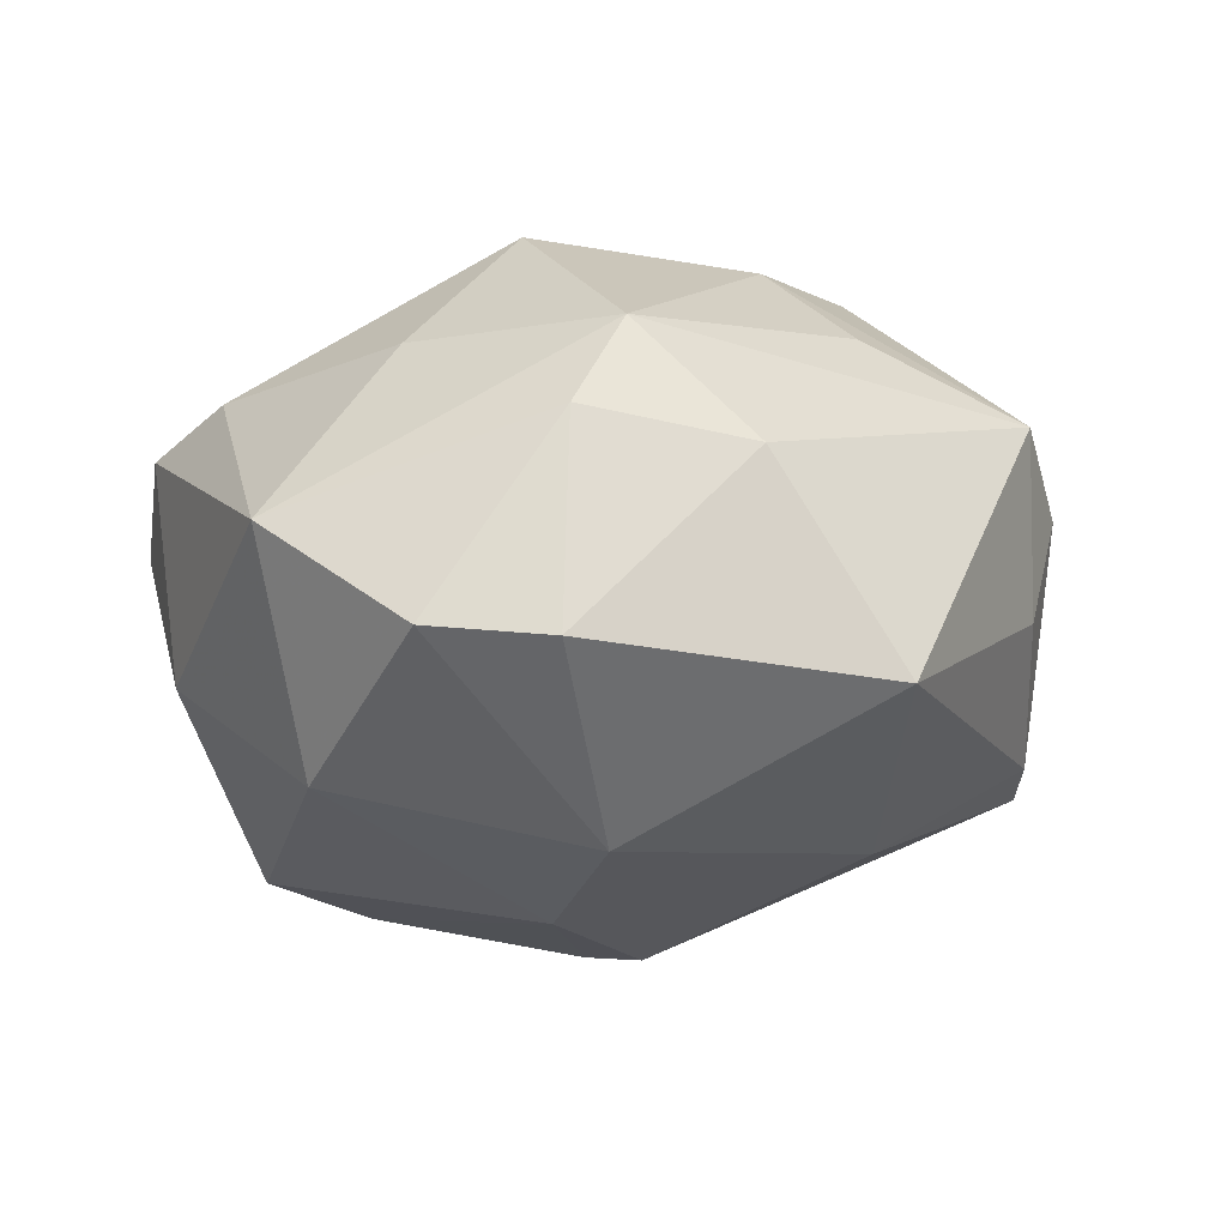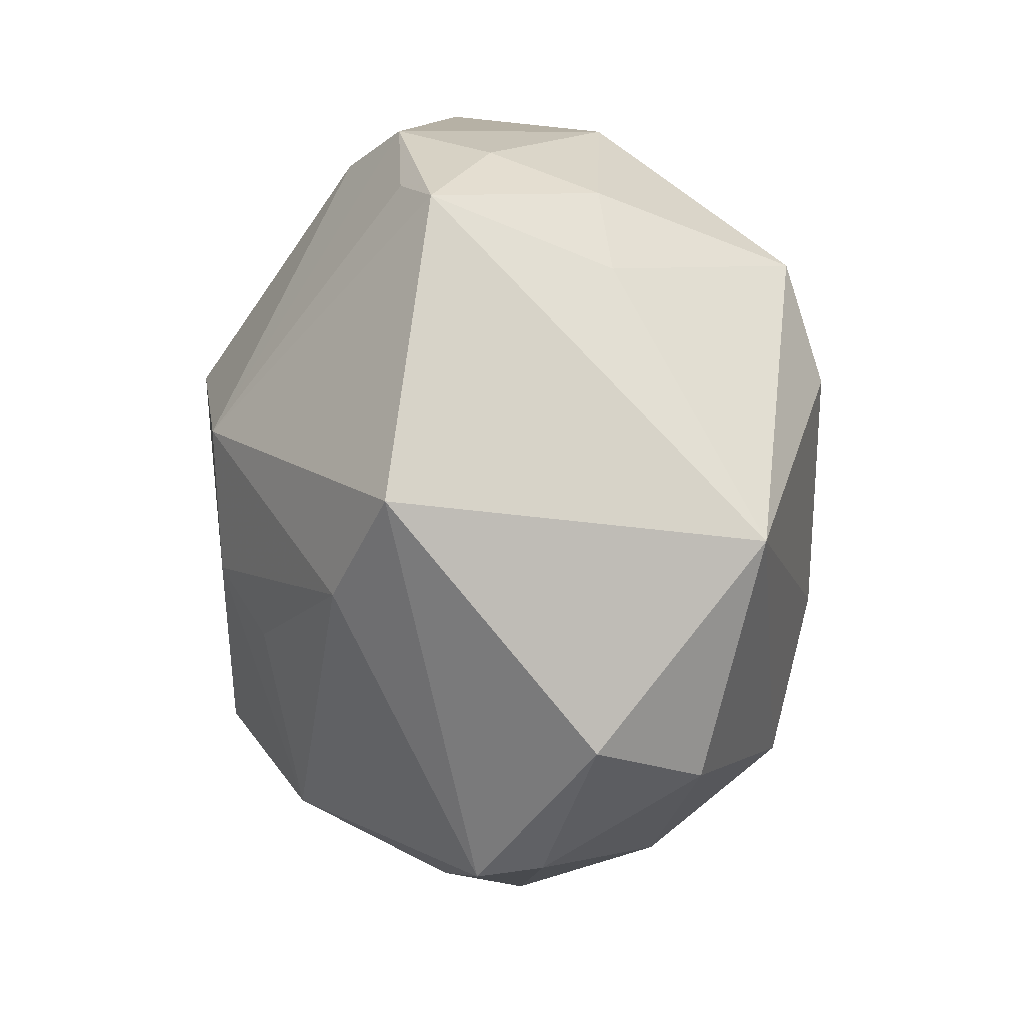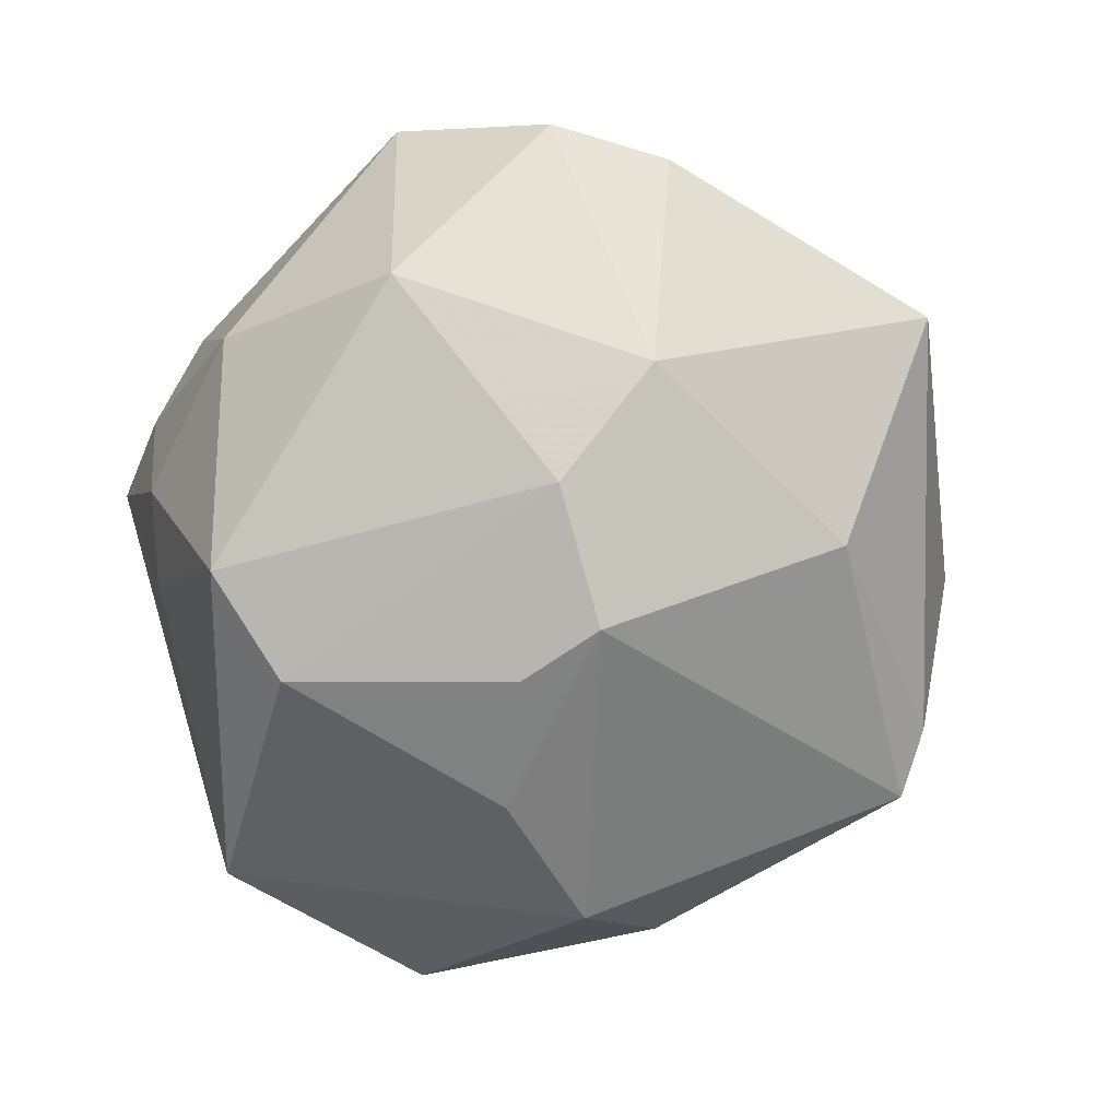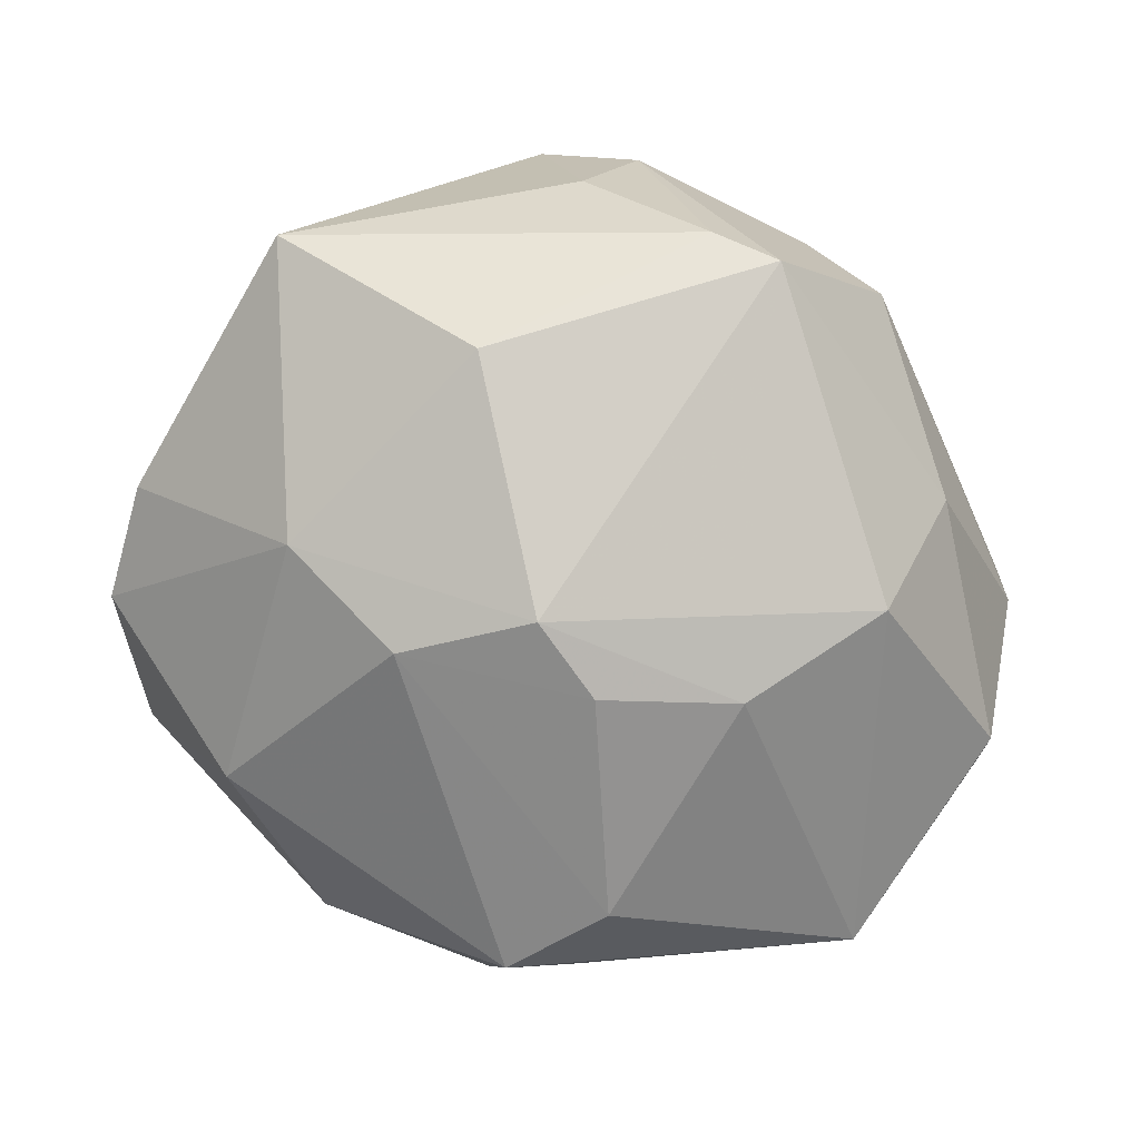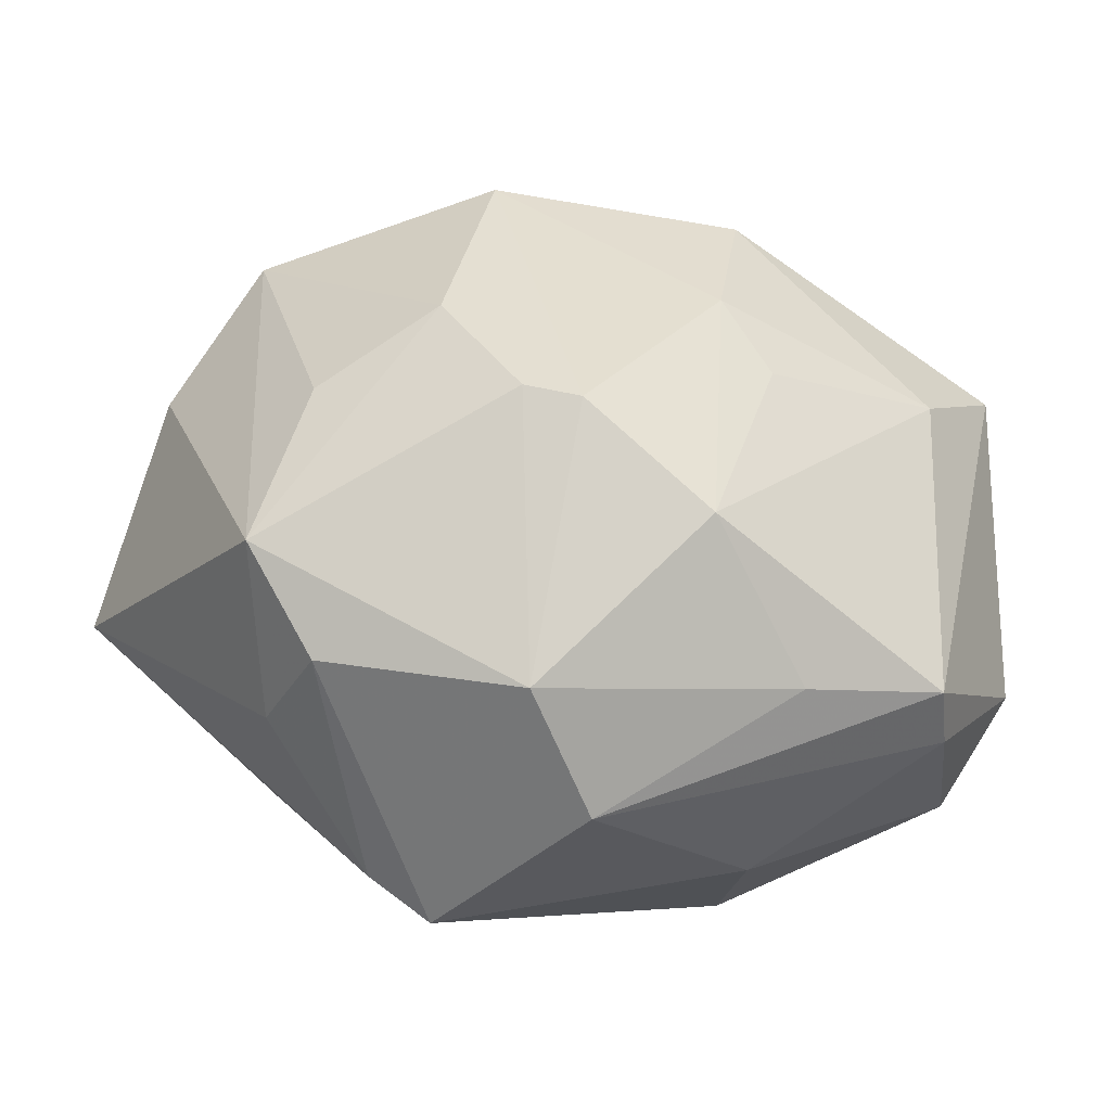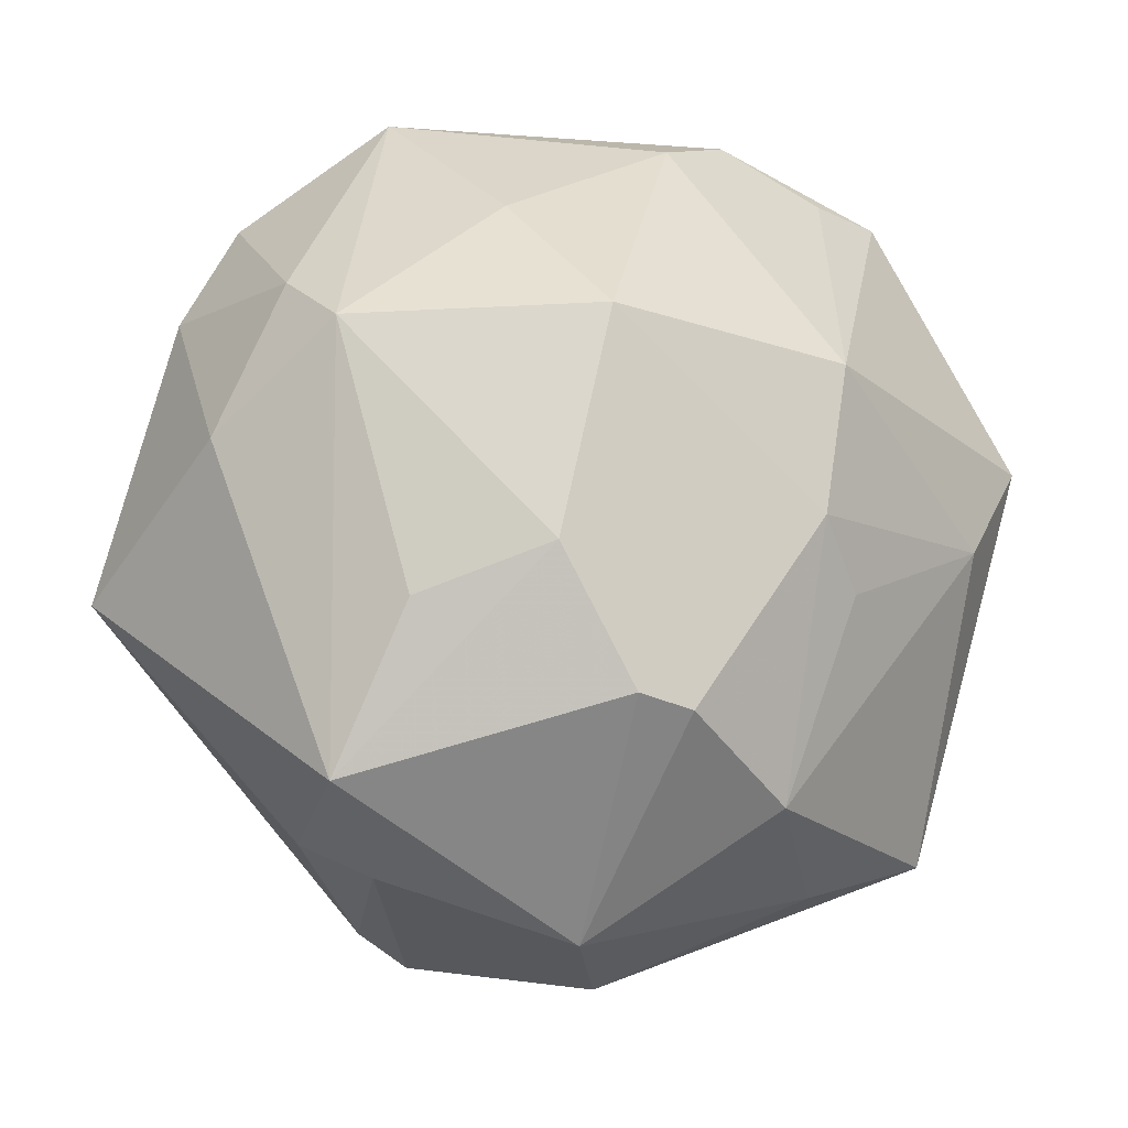
<metadata>
{"format":"obj","ext":"obj","renderer":"f3d","projection":"perspective","resolution":1024,"background":"white","views":[{"elev":-7.5,"azim":-113.8,"up":"+Z"},{"elev":11.4,"azim":80.9,"up":"+Y"},{"elev":-73.6,"azim":-133.1,"up":"+Z"},{"elev":-75.2,"azim":-42.9,"up":"+Z"},{"elev":-57.8,"azim":-8.7,"up":"+Y"},{"elev":-17.1,"azim":-26.0,"up":"+Y"}]}
</metadata>
<code>
v 0.04562 -0.01607 -0.001424
v -0.02852 -0.01437 0.02295
v -0.0182 0.0274 0.02087
v -0.02778 0.01084 -0.02566
v -0.04838 -0.008821 -0.01183
v -0.01295 0.01344 0.03365
v 0.02883 0.02972 -0.005992
v -0.003717 -0.02438 0.03148
v -0.04355 0.003019 0.009077
v -0.04169 0.02124 -0.00843
v 0.01738 0.02857 -0.02723
v -0.01734 -0.03884 -0.01608
v 0.01222 0.01133 0.03395
v -0.02901 -0.03283 -0.003171
v -0.01571 0.03492 -0.01988
v -0.02726 -0.01606 -0.02534
v -0.01746 -0.009822 0.03139
v 0.01556 -0.01027 0.02913
v 0.02965 0.03735 0.01256
v 0.02059 -0.03643 0.01035
v 0.0217 0.03681 -0.005867
v 0.01043 0.04277 0.01347
v 0.005344 -0.0192 -0.02816
v 0.02159 0.03776 0.01466
v -0.02533 -0.03763 0.007479
v 0.03371 -0.001908 0.02322
v -0.03599 0.03239 -0.007431
v 0.01882 0.04088 0.004968
v 0.04095 -0.02024 -0.01303
v 0.002106 -0.0453 -0.001014
v 0.01002 -0.004026 0.03318
v 0.01954 -0.03512 -0.01271
v 0.03473 -0.03192 0.008879
v -0.01082 -0.04156 -0.0187
v -0.006334 -0.002036 -0.035
v -0.0234 0.04289 0.002712
v -0.03282 -0.03051 0.01504
v 0.04215 0.009122 0.01877
v -0.01373 0.01042 -0.03174
v 0.04425 0.004402 -0.0184
v -0.009345 -0.02325 0.03123
v 0.002989 -2.717e-05 -0.03464
v -0.005515 -0.04324 0.0113
v 0.02016 0.01635 -0.03061
v 0.003025 0.04221 -0.009498
v 0.009638 -0.03099 0.02488
v -0.03576 0.01268 0.02121
v 0.01459 -0.008867 -0.03136
v -0.03762 0.01883 0.01244
v 0.03645 -0.03072 0.002359
v 0.01958 -0.02438 -0.02628
v 0.001431 0.03857 0.01791
f 48 51 35
f 40 51 48
f 30 34 32
f 32 34 51
f 35 34 16
f 16 4 35
f 5 4 16
f 35 51 23
f 23 34 35
f 51 34 23
f 10 4 5
f 15 45 11
f 36 45 15
f 33 26 46
f 42 48 35
f 44 11 40
f 40 48 44
f 48 42 44
f 50 33 30
f 30 32 50
f 50 1 33
f 39 15 11
f 11 44 39
f 35 4 39
f 4 15 39
f 39 42 35
f 39 44 42
f 36 15 27
f 4 10 27
f 27 15 4
f 30 33 20
f 33 46 20
f 18 46 26
f 34 25 12
f 5 16 12
f 12 16 34
f 14 37 5
f 14 25 37
f 5 12 14
f 14 12 25
f 5 37 9
f 37 47 9
f 9 10 5
f 13 52 6
f 40 11 7
f 7 19 40
f 11 45 21
f 21 7 11
f 19 7 21
f 22 45 36
f 36 52 22
f 22 52 13
f 13 26 38
f 38 19 13
f 38 26 33
f 33 1 38
f 40 19 38
f 38 1 40
f 29 50 32
f 29 32 51
f 1 50 29
f 29 51 40
f 40 1 29
f 49 27 10
f 10 9 49
f 49 9 47
f 49 47 36
f 36 27 49
f 2 47 37
f 37 25 43
f 43 41 37
f 43 20 46
f 30 20 43
f 43 34 30
f 43 25 34
f 8 43 46
f 41 43 8
f 8 6 41
f 3 52 36
f 3 6 52
f 36 47 3
f 47 6 3
f 28 21 45
f 19 21 28
f 45 22 28
f 28 22 19
f 13 19 24
f 24 22 13
f 19 22 24
f 41 6 17
f 37 41 17
f 17 2 37
f 17 6 47
f 47 2 17
f 46 18 31
f 31 8 46
f 31 26 13
f 31 18 26
f 13 6 31
f 6 8 31

</code>
